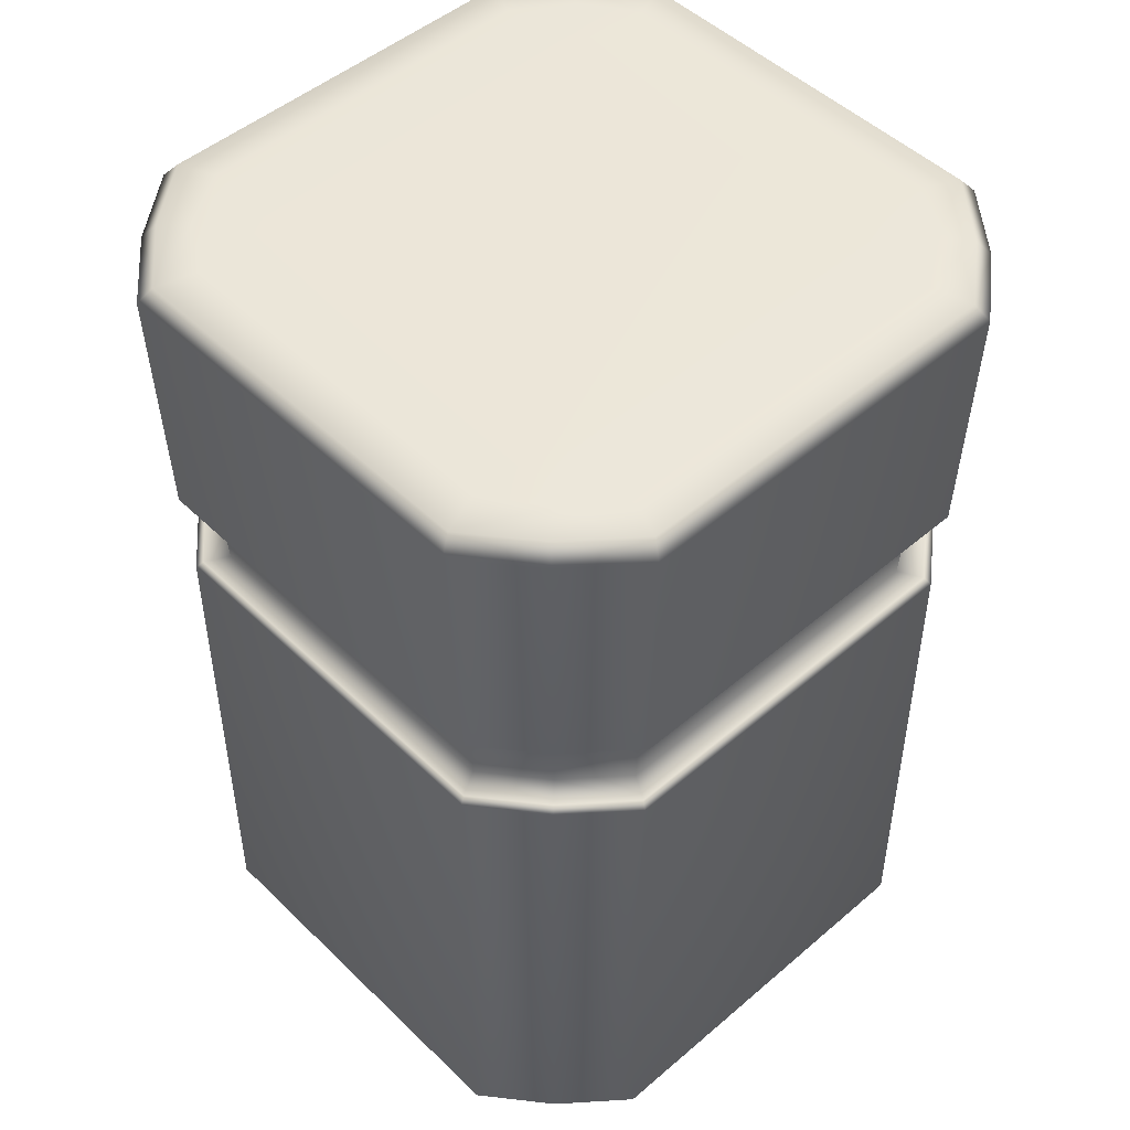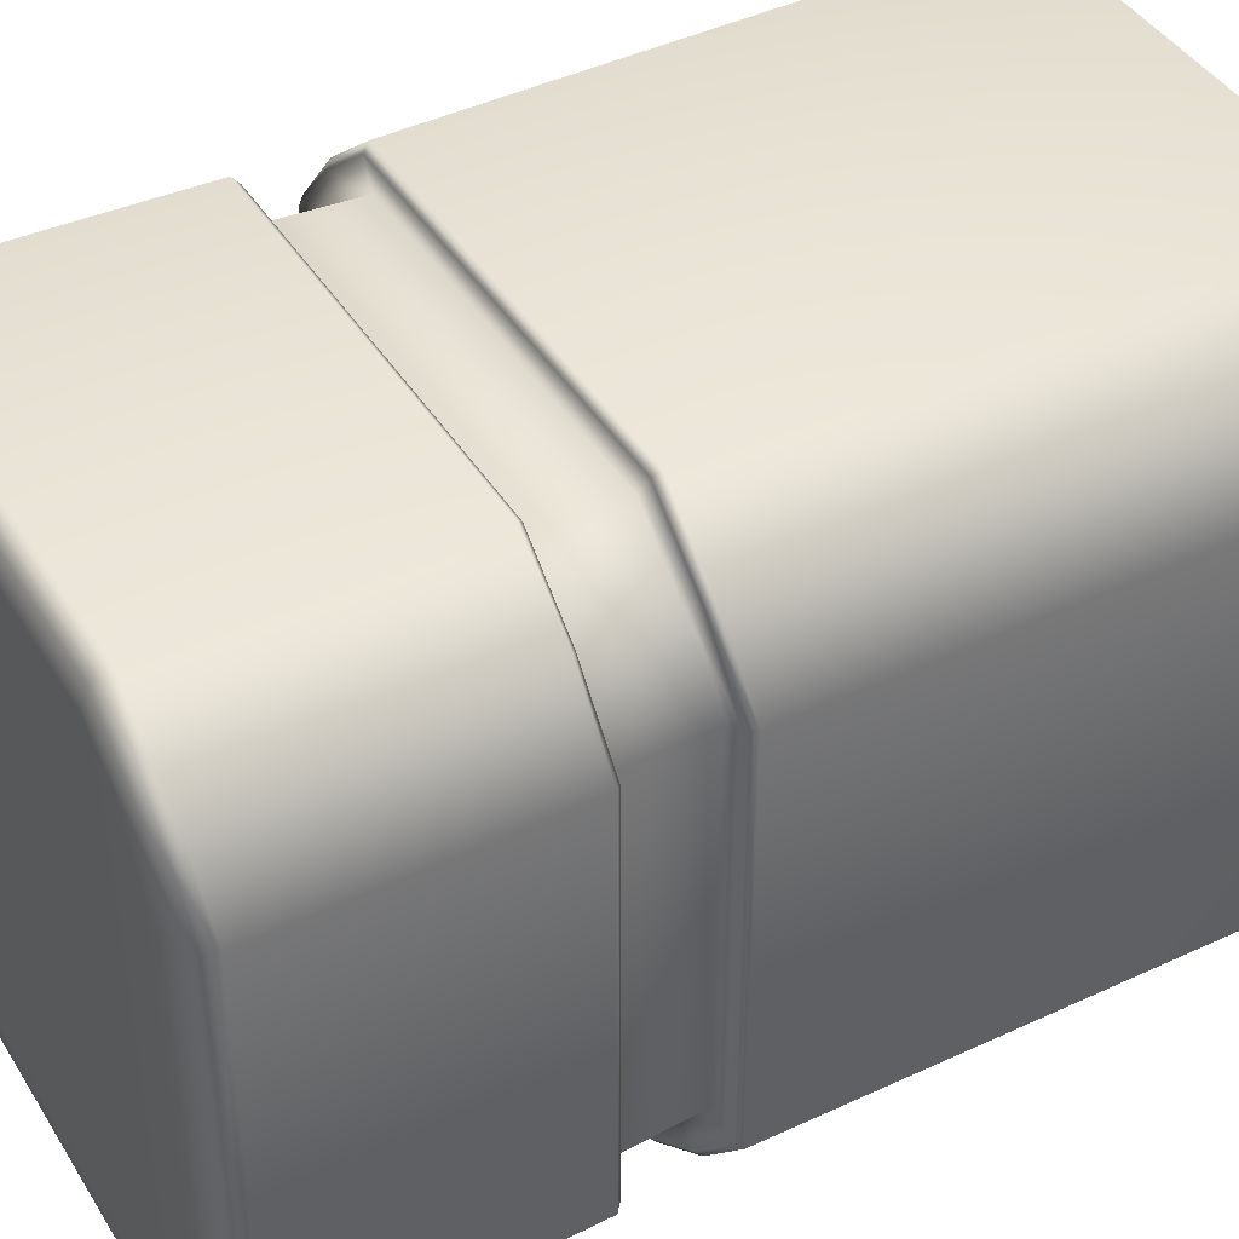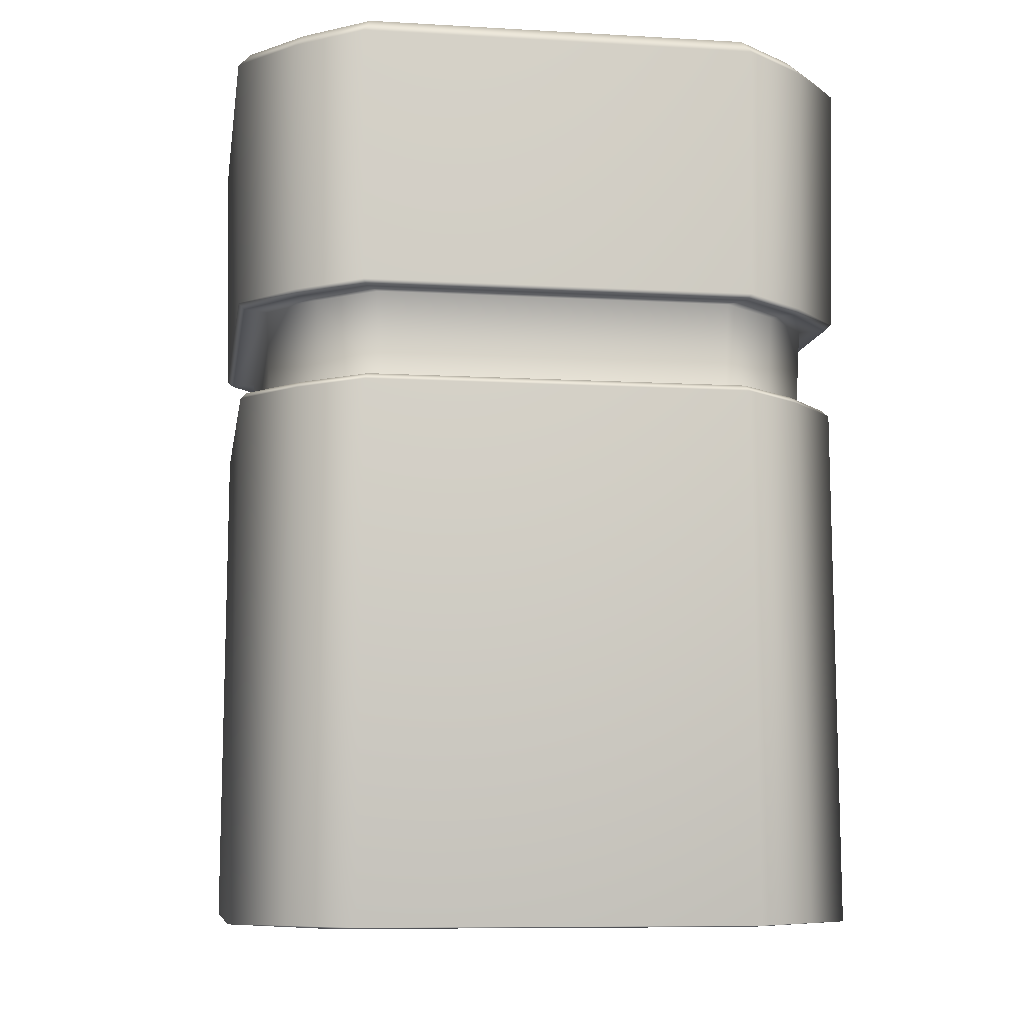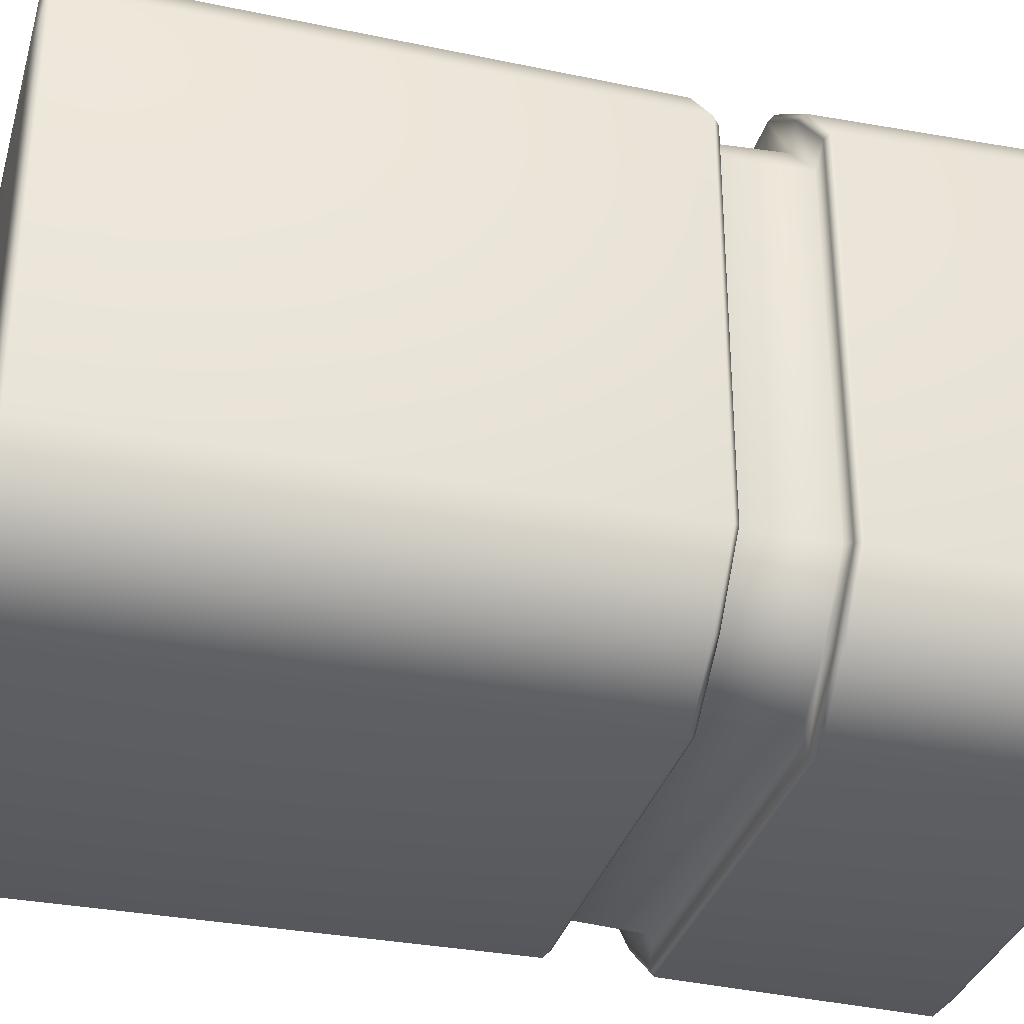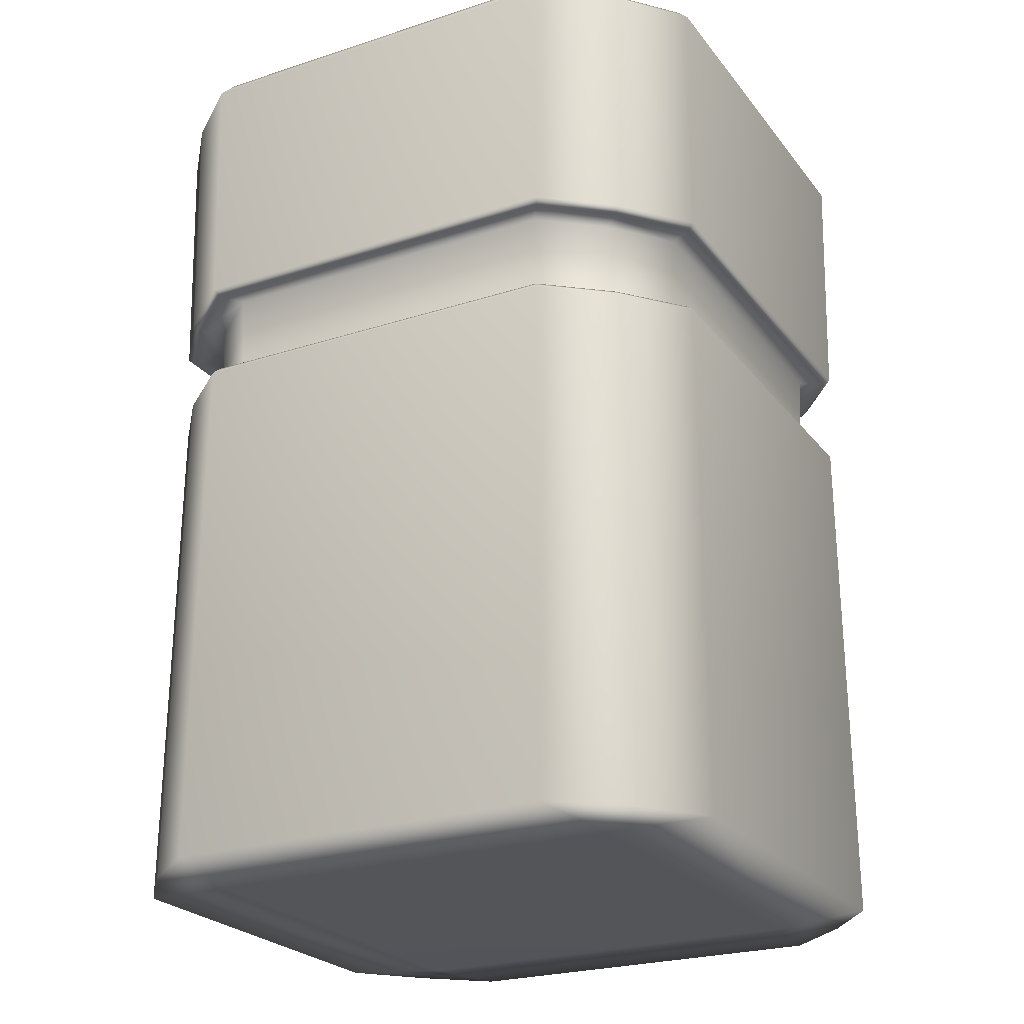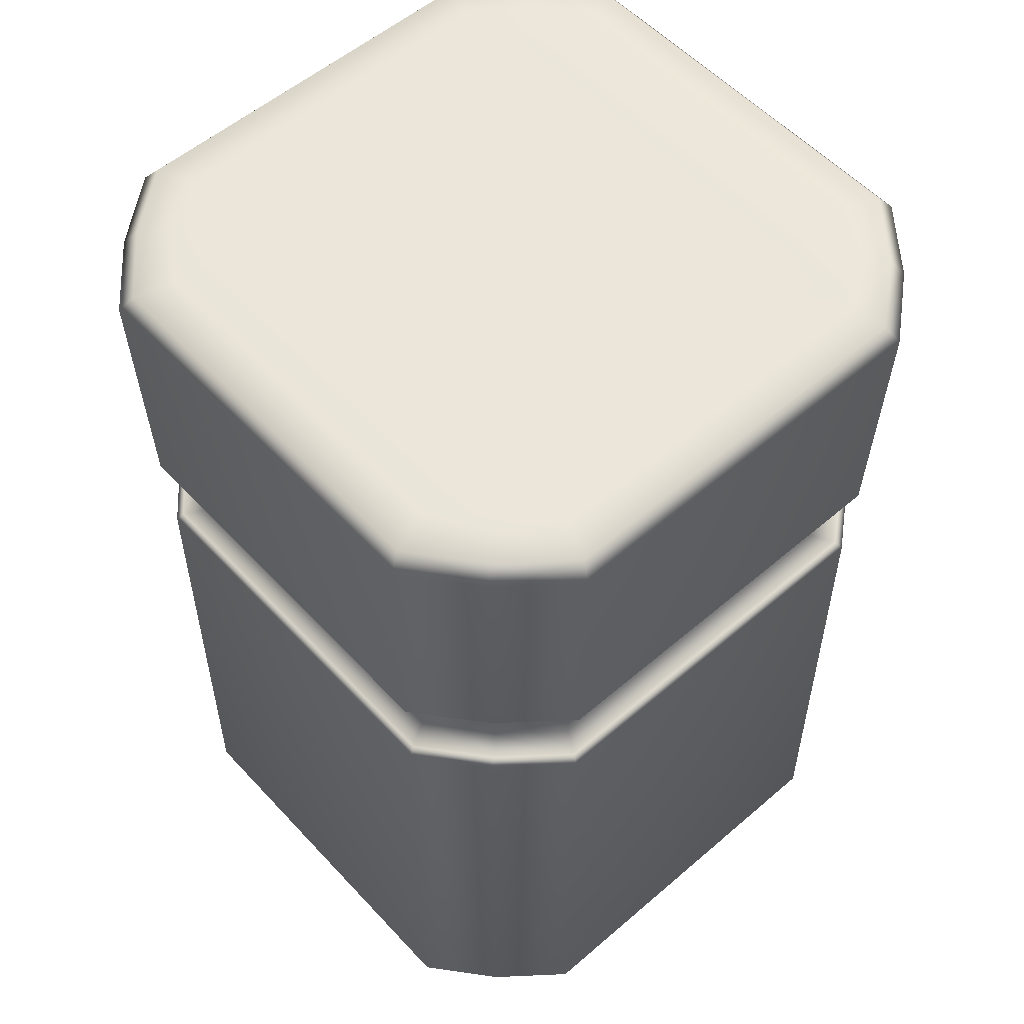
<metadata>
{"format":"obj","ext":"obj","renderer":"f3d","projection":"perspective","resolution":1024,"background":"white","views":[{"elev":49.4,"azim":46.7,"up":"+Y"},{"elev":42.4,"azim":-119.5,"up":"+Z"},{"elev":-8.8,"azim":-98.8,"up":"+Y"},{"elev":-33.5,"azim":74.5,"up":"+Z"},{"elev":-24.3,"azim":28.2,"up":"+Y"},{"elev":55.6,"azim":48.0,"up":"+Y"}]}
</metadata>
<code>
g default
v -0.5883 5.056 -4.024
v -0.6782 5.056 -4.163
v -0.7788 5.048 -4.126
v -0.647 5.048 -3.966
v -0.6782 5.056 -5.063
v -0.7788 5.048 -5.099
v -0.8117 5.009 -4.106
v -0.6741 5.009 -3.939
v -0.7994 4.366 -4.114
v -0.6636 4.366 -3.949
v -0.5066 5.009 -3.801
v -0.4864 5.048 -3.834
v -0.45 5.056 -3.934
v 0.45 5.056 -3.934
v 0.4864 5.048 -3.834
v -0.4668 5.059 -4.146
v 0.4668 5.059 -4.146
v 0.4668 5.059 -5.079
v -0.4668 5.059 -5.079
v 0.6782 5.056 -4.163
v 0.6782 5.056 -5.063
v 0.7788 5.048 -4.126
v 0.7788 5.048 -5.099
v 0.5883 5.056 -4.024
v 0.647 5.048 -3.966
v 0.45 5.056 -5.291
v -0.45 5.056 -5.291
v 0.5883 5.056 -5.201
v -0.5883 5.056 -5.201
v -0.647 5.048 -5.26
v -0.4864 5.048 -5.391
v -0.6741 5.009 -5.287
v -0.8117 5.009 -5.119
v 0.5066 5.009 -3.801
v 0.6741 5.009 -3.939
v 0.4987 4.366 -3.813
v 0.6636 4.366 -3.949
v 0.8117 5.009 -4.106
v 0.7994 4.366 -4.114
v 0.6509 4.351 -3.962
v 0.4896 4.351 -3.829
v -0.4987 4.366 -3.813
v -0.4896 4.351 -3.829
v -0.6509 4.351 -3.962
v -0.7229 4.354 -4.158
v -0.6019 4.354 -4.011
v -0.7837 4.351 -4.123
v -0.7128 4.133 -5.061
v -0.7128 4.133 -4.164
v -0.7229 4.354 -5.067
v -0.6019 4.354 -5.215
v -0.5935 4.133 -5.206
v -0.7837 4.351 -5.102
v -0.6509 4.351 -5.264
v -0.4896 4.351 -5.396
v -0.4547 4.354 -5.336
v -0.4486 4.133 -5.325
v -0.7994 4.366 -5.111
v -0.6636 4.366 -5.276
v -0.7728 4.13 -4.13
v -0.7728 4.13 -5.096
v -0.642 4.13 -3.971
v -0.5935 4.133 -4.019
v -0.4831 4.13 -3.84
v -0.4486 4.133 -3.9
v -0.4923 4.113 -3.824
v -0.655 4.113 -3.958
v -0.7889 4.113 -4.12
v -0.7889 4.113 -5.105
v -0.796 2.772 -5.111
v -0.796 2.772 -4.114
v -0.6622 2.774 -5.275
v -0.655 4.113 -5.268
v -0.642 4.13 -5.255
v -0.4547 4.354 -3.89
v 0.4547 4.354 -3.89
v 0.6019 4.354 -4.011
v 0.7229 4.354 -4.158
v 0.7837 4.351 -4.123
v 0.7837 4.351 -5.102
v 0.7229 4.354 -5.067
v 0.7128 4.133 -4.164
v 0.7128 4.133 -5.061
v 0.5935 4.133 -4.019
v 0.4486 4.133 -3.9
v 0.4831 4.13 -3.84
v 0.642 4.13 -3.971
v -0.6622 2.774 -3.95
v -0.4982 2.772 -3.817
v 0.4982 2.772 -3.817
v 0.4923 4.113 -3.824
v 0.6622 2.774 -3.95
v 0.655 4.113 -3.958
v 0.7889 4.113 -4.12
v 0.7728 4.13 -4.13
v 0.7889 4.113 -5.105
v 0.7728 4.13 -5.096
v 0.655 4.113 -5.268
v 0.642 4.13 -5.255
v 0.4923 4.113 -5.402
v 0.4831 4.13 -5.385
v -0.4923 4.113 -5.402
v -0.4831 4.13 -5.385
v 0.5935 4.133 -5.206
v 0.4486 4.133 -5.325
v 0.4547 4.354 -5.336
v 0.6019 4.354 -5.215
v 0.4982 2.772 -5.409
v -0.4982 2.772 -5.409
v 0.6622 2.774 -5.275
v 0.796 2.772 -5.111
v 0.5374 2.76 -5.15
v -0.5374 2.76 -4.075
v -0.5374 2.76 -5.15
v 0.5374 2.76 -4.075
v 0.796 2.772 -4.114
v -0.5066 5.009 -5.424
v -0.4987 4.366 -5.412
v 0.5066 5.009 -5.424
v 0.4987 4.366 -5.412
v 0.4896 4.351 -5.396
v 0.6509 4.351 -5.264
v 0.6636 4.366 -5.276
v 0.7994 4.366 -5.111
v 0.6741 5.009 -5.287
v 0.4864 5.048 -5.391
v 0.647 5.048 -5.26
v 0.8117 5.009 -5.119
g polySurface1_export qizi:polySurface1
f 1 2 3 4
f 3 2 5 6
f 7 8 4 3
f 8 7 9 10
f 4 8 11 12
f 1 4 12 13
f 14 13 12 15
f 16 13 14 17
f 16 17 18 19
f 17 20 21 18
f 20 22 23 21
f 24 25 22 20
f 14 24 20 17
f 18 26 27 19
f 21 28 26 18
f 2 1 13 16
f 2 16 19 5
f 29 30 6 5
f 29 5 19 27
f 30 29 27 31
f 6 30 32 33
f 6 33 7 3
f 24 14 15 25
f 34 35 25 15
f 35 34 36 37
f 25 35 38 22
f 35 37 39 38
f 40 37 36 41
f 36 42 43 41
f 34 11 42 36
f 15 12 11 34
f 42 11 8 10
f 42 10 44 43
f 45 46 44 47
f 48 49 45 50
f 48 50 51 52
f 51 50 53 54
f 51 54 55 56
f 52 51 56 57
f 53 50 45 47
f 53 58 59 54
f 9 58 53 47
f 60 49 48 61
f 60 62 63 49
f 64 65 63 62
f 66 64 62 67
f 68 67 62 60
f 63 46 45 49
f 69 68 60 61
f 70 71 68 69
f 72 70 69 73
f 74 73 69 61
f 74 61 48 52
f 44 10 9 47
f 75 43 44 46
f 65 75 46 63
f 76 41 43 75
f 77 40 41 76
f 78 79 40 77
f 80 79 78 81
f 82 83 81 78
f 77 84 82 78
f 76 85 84 77
f 86 85 65 64
f 75 65 85 76
f 87 84 85 86
f 7 33 58 9
f 88 89 66 67
f 66 89 90 91
f 91 90 92 93
f 86 91 93 87
f 94 95 87 93
f 96 97 95 94
f 96 98 99 97
f 100 101 99 98
f 101 100 102 103
f 104 99 101 105
f 105 106 107 104
f 83 97 99 104
f 81 83 104 107
f 105 101 103 57
f 74 52 57 103
f 73 74 103 102
f 108 109 102 100
f 108 110 111 112
f 108 100 98 110
f 110 98 96 111
f 113 114 112 115
f 116 115 112 111
f 109 108 112 114
f 111 96 94 116
f 84 87 95 82
f 95 97 83 82
f 93 92 116 94
f 90 115 116 92
f 64 66 91 86
f 89 113 115 90
f 71 113 89 88
f 88 67 68 71
f 32 30 31 117
f 118 117 119 120
f 117 118 59 32
f 118 55 54 59
f 120 121 55 118
f 122 121 120 123
f 80 81 107 122
f 80 122 123 124
f 125 123 120 119
f 125 119 126 127
f 117 31 126 119
f 31 27 26 126
f 28 127 126 26
f 127 23 128 125
f 124 123 125 128
f 128 38 39 124
f 23 22 38 128
f 127 28 21 23
f 107 106 121 122
f 56 55 121 106
f 32 59 58 33
f 39 79 80 124
f 37 40 79 39
f 71 70 114 113
f 70 72 109 114
f 72 73 102 109
f 57 56 106 105

</code>
